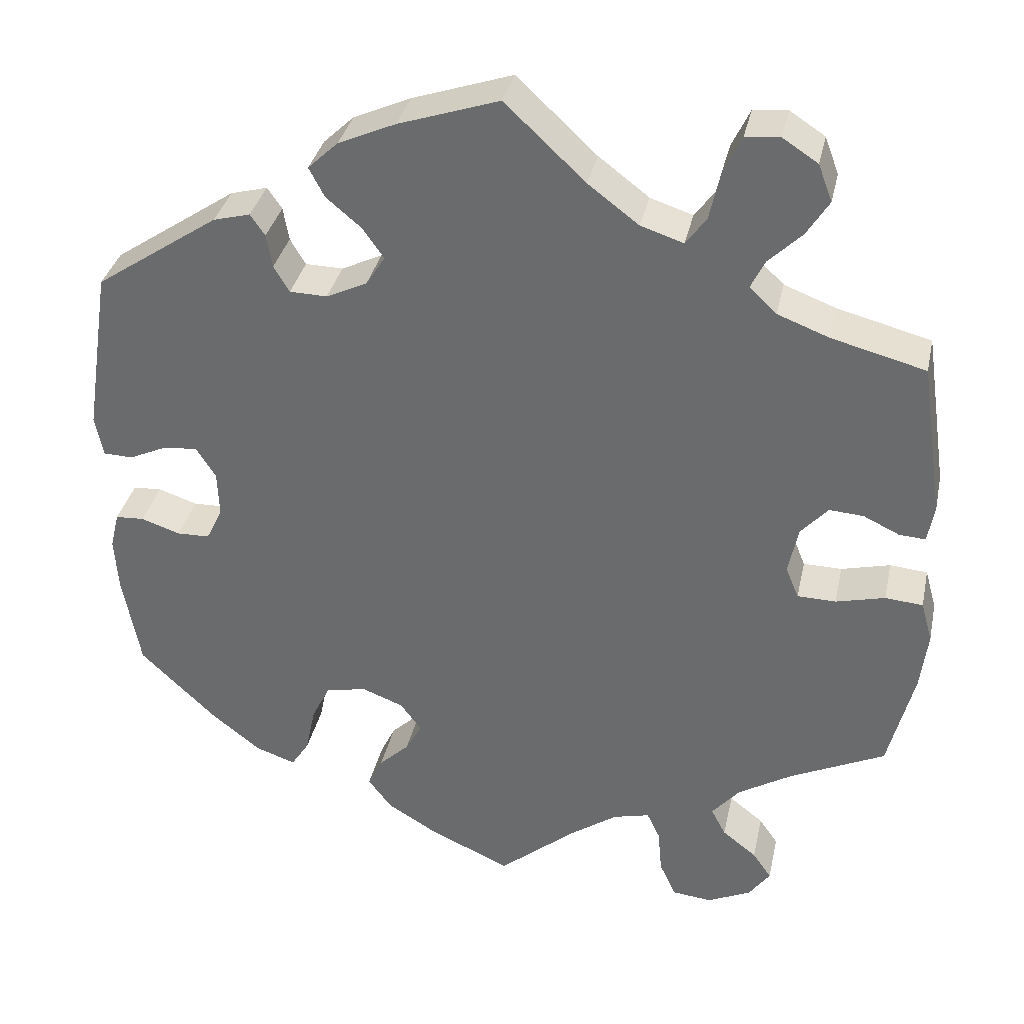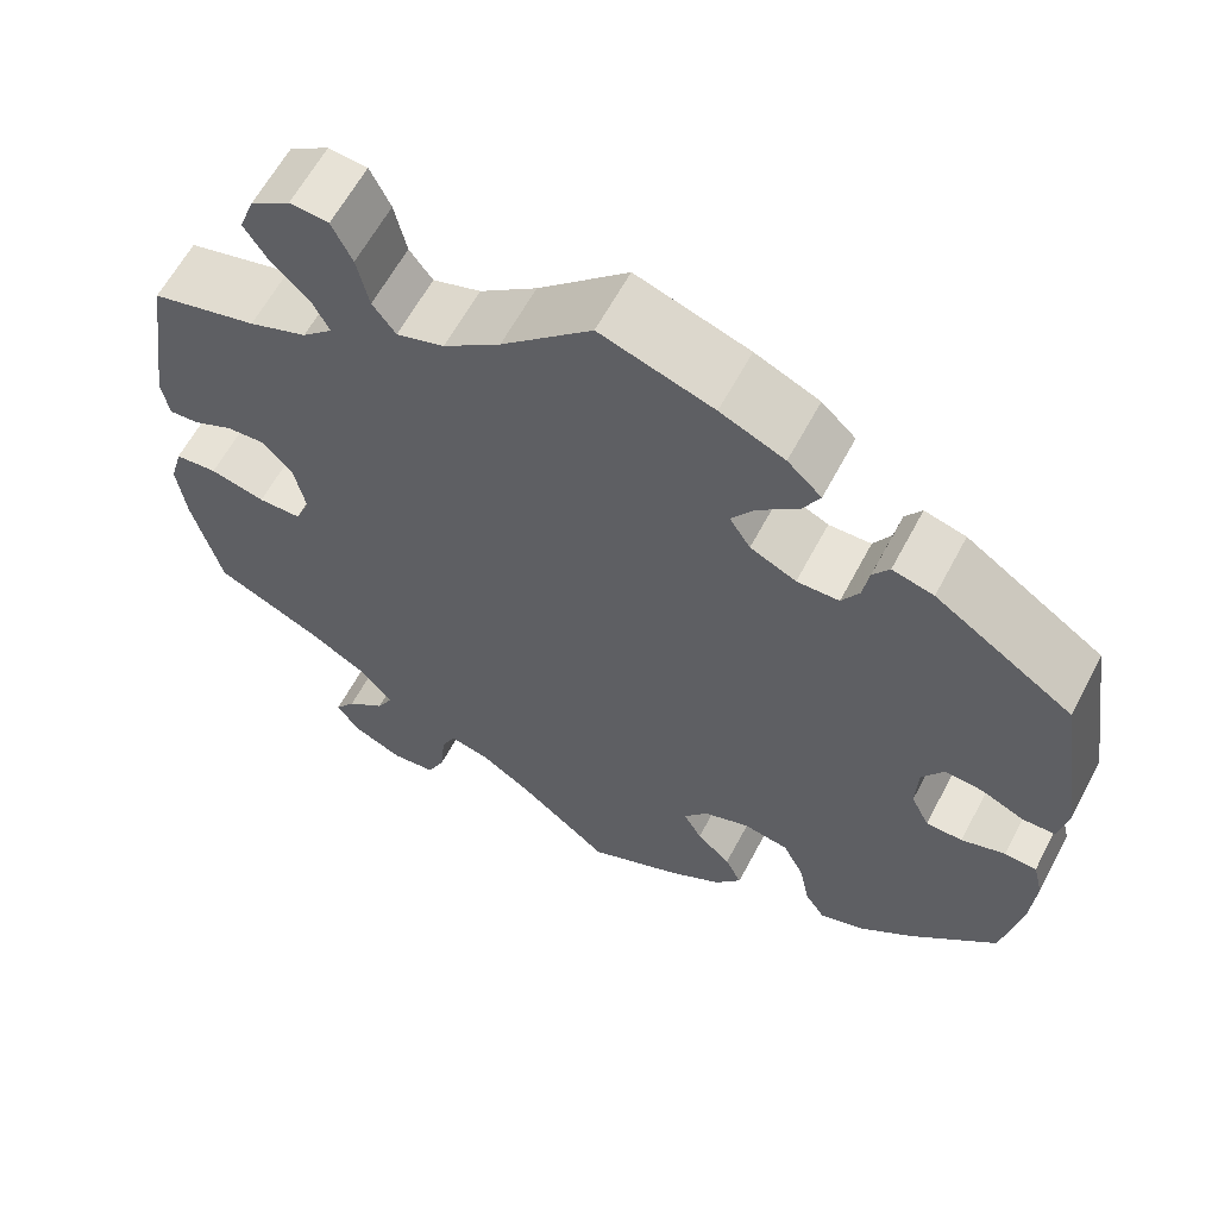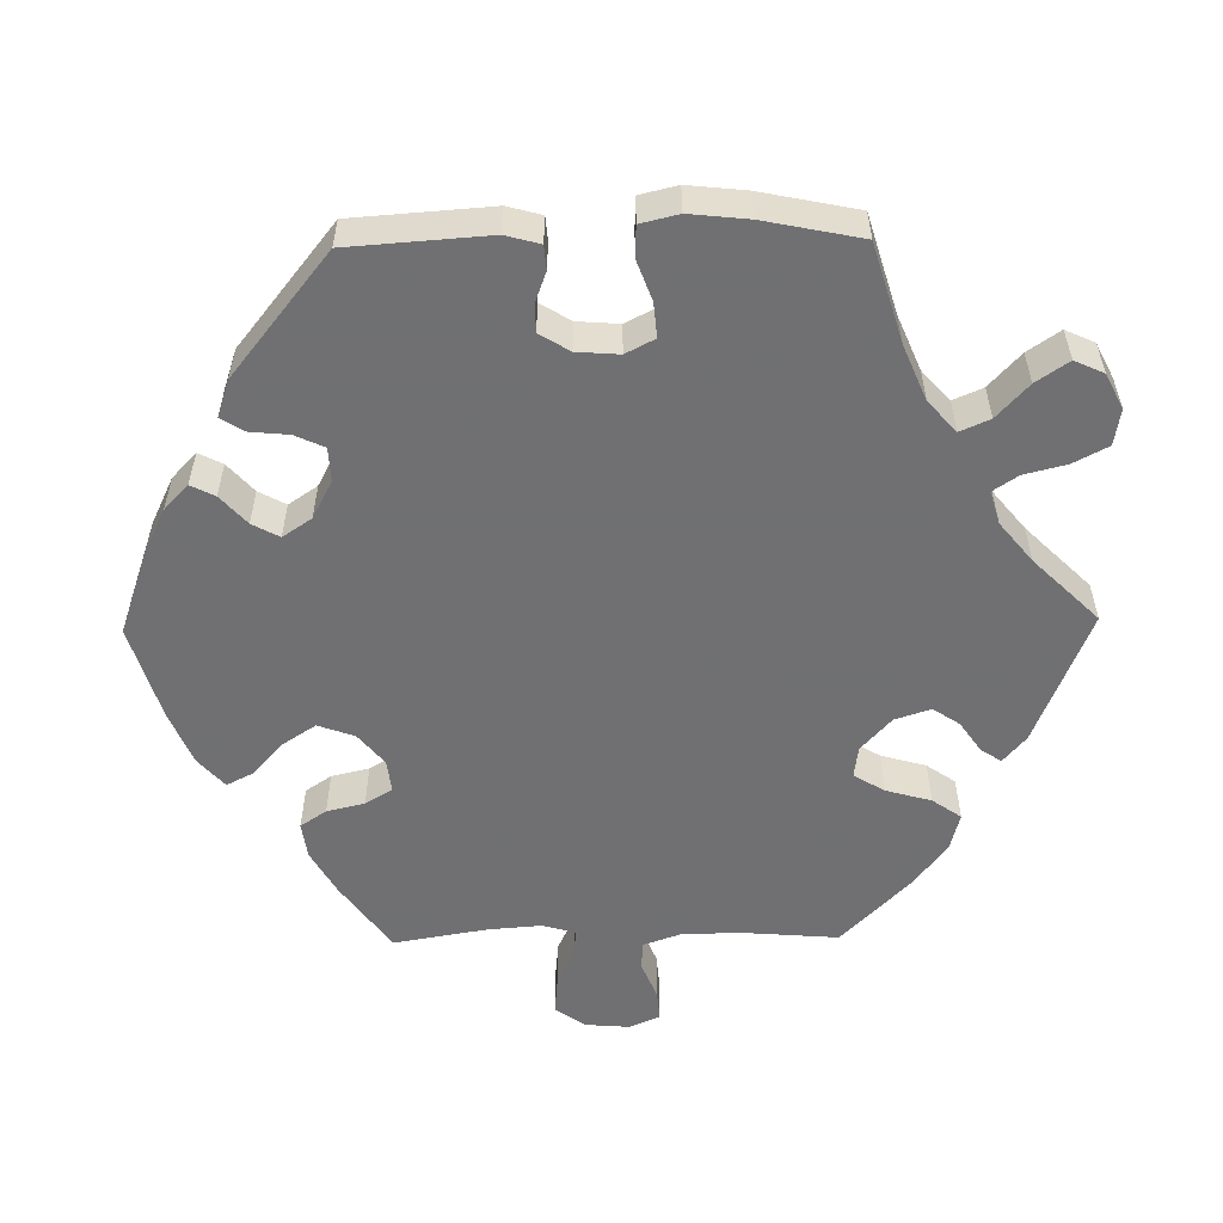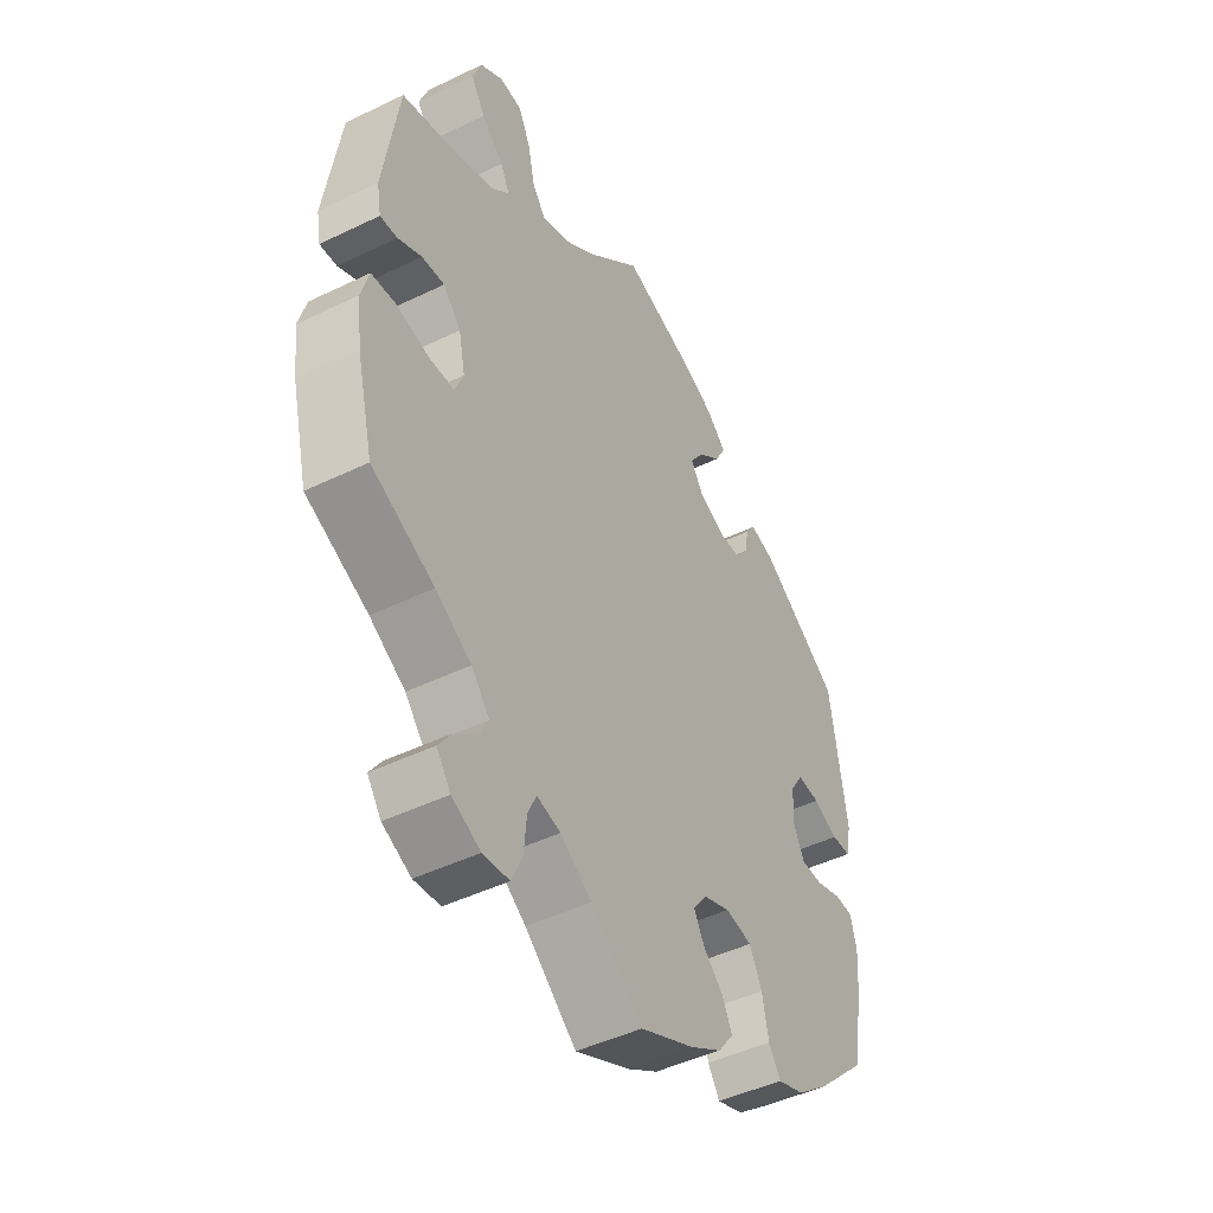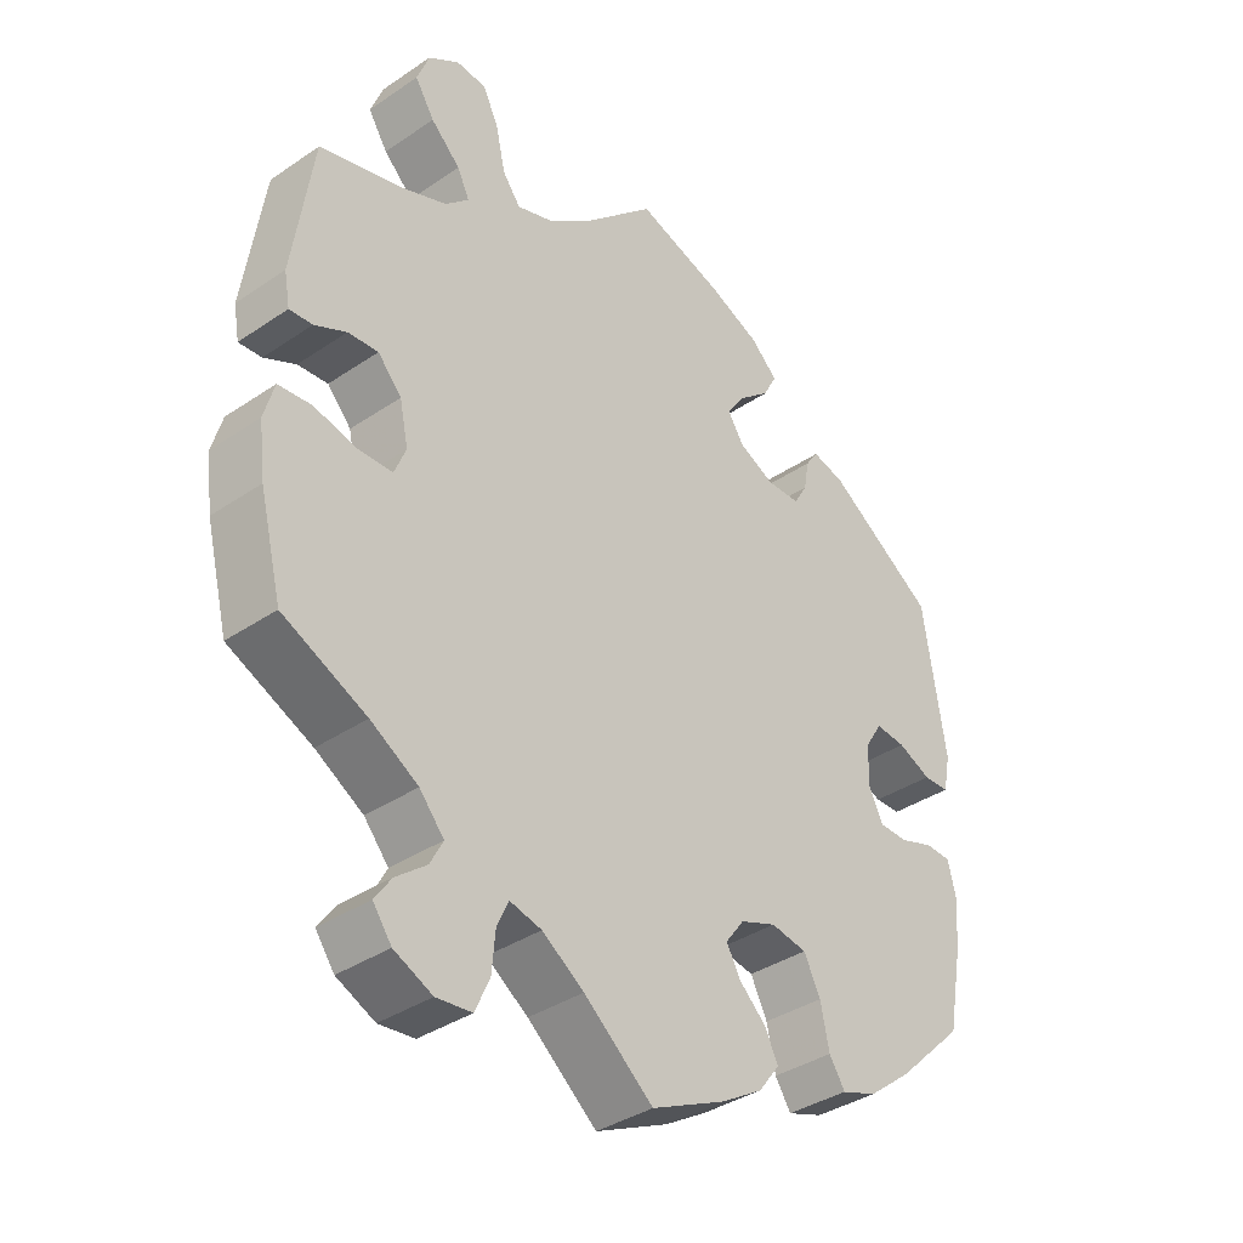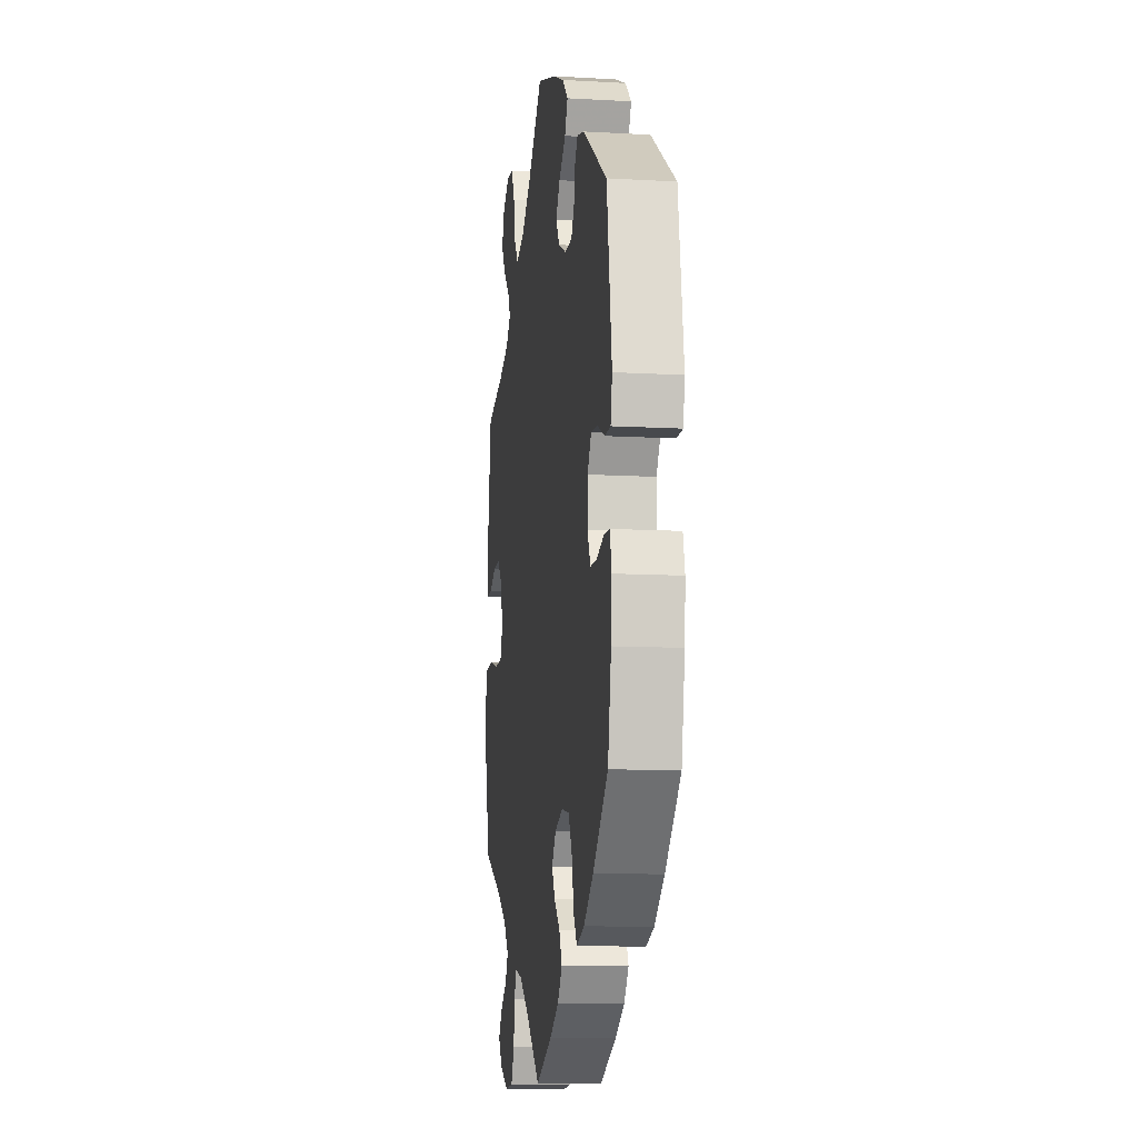
<metadata>
{"format":"obj","ext":"obj","renderer":"f3d","projection":"perspective","resolution":1024,"background":"white","views":[{"elev":34.7,"azim":12.1,"up":"+Z"},{"elev":61.9,"azim":-152.1,"up":"+Z"},{"elev":-55.0,"azim":-29.1,"up":"+Y"},{"elev":-46.2,"azim":119.0,"up":"+Z"},{"elev":-37.0,"azim":131.2,"up":"+Z"},{"elev":-10.7,"azim":-98.1,"up":"+Z"}]}
</metadata>
<code>
v -0.521 0.07 -0.176
v -0.526 0.07 -0.108
v -0.515 0.07 -0.063
v -0.48 0.07 -0.061
v -0.432 0.07 -0.077
v -0.392 0.07 -0.076
v -0.372 0.07 -0.035
v -0.374 0.07 0.021
v -0.398 0.07 0.059
v -0.44 0.07 0.055
v -0.486 0.07 0.034
v -0.522 0.07 0.035
v -0.532 0.07 0.085
v -0.501 0.07 0.288
v -0.35 0.07 0.39
v -0.305 0.07 0.402
v -0.287 0.07 0.376
v -0.28 0.07 0.335
v -0.261 0.07 0.303
v -0.215 0.07 0.302
v -0.165 0.07 0.326
v -0.142 0.07 0.362
v -0.168 0.07 0.399
v -0.211 0.07 0.435
v -0.23 0.07 0.471
v -0.193 0.07 0.506
v -0.123 0.07 0.537
v 0 0.07 0.578
v 0.098 0.07 0.486
v 0.16 0.07 0.439
v 0.212 0.07 0.422
v 0.237 0.07 0.456
v 0.25 0.07 0.515
v 0.272 0.07 0.561
v 0.314 0.07 0.565
v 0.357 0.07 0.537
v 0.374 0.07 0.492
v 0.347 0.07 0.449
v 0.306 0.07 0.409
v 0.289 0.07 0.374
v 0.322 0.07 0.343
v 0.385 0.07 0.319
v 0.5 0.07 0.289
v 0.528 0.07 0.1
v 0.52 0.07 0.055
v 0.488 0.07 0.057
v 0.444 0.07 0.078
v 0.402 0.07 0.081
v 0.369 0.07 0.044
v 0.357 0.07 -0.014
v 0.373 0.07 -0.053
v 0.42 0.07 -0.054
v 0.48 0.07 -0.039
v 0.526 0.07 -0.043
v 0.54 0.07 -0.093
v 0.531 0.07 -0.165
v 0.5 0.07 -0.289
v 0.384 0.07 -0.344
v 0.318 0.07 -0.384
v 0.284 0.07 -0.424
v 0.302 0.07 -0.458
v 0.344 0.07 -0.491
v 0.367 0.07 -0.524
v 0.341 0.07 -0.56
v 0.288 0.07 -0.585
v 0.239 0.07 -0.58
v 0.219 0.07 -0.536
v 0.214 0.07 -0.481
v 0.198 0.07 -0.447
v 0.154 0.07 -0.458
v 0.096 0.07 -0.498
v 0 0.07 -0.578
v -0.102 0.07 -0.531
v -0.16 0.07 -0.496
v -0.189 0.07 -0.458
v -0.171 0.07 -0.421
v -0.134 0.07 -0.386
v -0.114 0.07 -0.35
v -0.14 0.07 -0.315
v -0.19 0.07 -0.296
v -0.24 0.07 -0.305
v -0.263 0.07 -0.351
v -0.275 0.07 -0.409
v -0.297 0.07 -0.443
v -0.346 0.07 -0.426
v -0.406 0.07 -0.379
v -0.5 0.07 -0.289
v -0.521 0 -0.176
v -0.526 0 -0.108
v -0.515 0 -0.063
v -0.48 0 -0.061
v -0.432 0 -0.077
v -0.392 0 -0.076
v -0.372 0 -0.035
v -0.374 0 0.021
v -0.398 0 0.059
v -0.44 0 0.055
v -0.486 0 0.034
v -0.522 0 0.035
v -0.532 0 0.085
v -0.501 0 0.288
v -0.35 0 0.39
v -0.305 0 0.402
v -0.287 0 0.376
v -0.28 0 0.335
v -0.261 0 0.303
v -0.215 0 0.302
v -0.165 0 0.326
v -0.142 0 0.362
v -0.168 0 0.399
v -0.211 0 0.435
v -0.23 0 0.471
v -0.193 0 0.506
v -0.123 0 0.537
v 0 0 0.578
v 0.098 0 0.486
v 0.16 0 0.439
v 0.212 0 0.422
v 0.237 0 0.456
v 0.25 0 0.515
v 0.272 0 0.561
v 0.314 0 0.565
v 0.357 0 0.537
v 0.374 0 0.492
v 0.347 0 0.449
v 0.306 0 0.409
v 0.289 0 0.374
v 0.322 0 0.343
v 0.385 0 0.319
v 0.5 0 0.289
v 0.528 0 0.1
v 0.52 0 0.055
v 0.488 0 0.057
v 0.444 0 0.078
v 0.402 0 0.081
v 0.369 0 0.044
v 0.357 0 -0.014
v 0.373 0 -0.053
v 0.42 0 -0.054
v 0.48 0 -0.039
v 0.526 0 -0.043
v 0.54 0 -0.093
v 0.531 0 -0.165
v 0.5 0 -0.289
v 0.384 0 -0.344
v 0.318 0 -0.384
v 0.284 0 -0.424
v 0.302 0 -0.458
v 0.344 0 -0.491
v 0.367 0 -0.524
v 0.341 0 -0.56
v 0.288 0 -0.585
v 0.239 0 -0.58
v 0.219 0 -0.536
v 0.214 0 -0.481
v 0.198 0 -0.447
v 0.154 0 -0.458
v 0.096 0 -0.498
v 0 0 -0.578
v -0.102 0 -0.531
v -0.16 0 -0.496
v -0.189 0 -0.458
v -0.171 0 -0.421
v -0.134 0 -0.386
v -0.114 0 -0.35
v -0.14 0 -0.315
v -0.19 0 -0.296
v -0.24 0 -0.305
v -0.263 0 -0.351
v -0.275 0 -0.409
v -0.297 0 -0.443
v -0.346 0 -0.426
v -0.406 0 -0.379
v -0.5 0 -0.289
f 82 83 84 85
f 81 82 85 86
f 74 75 76 77
f 74 77 78
f 71 72 73 74
f 70 71 74 78
f 69 70 78 79
f 65 66 67 68
f 65 68 69
f 64 65 69
f 61 62 63 64
f 60 61 64 69
f 59 60 69 79
f 55 56 57 58
f 52 53 54 55
f 51 52 55 58
f 50 51 58 59
f 44 45 46 47
f 42 43 44 47
f 41 42 47 48
f 40 41 48 49
f 36 37 38 39
f 36 39 40
f 35 36 40
f 32 33 34 35
f 32 35 40
f 31 32 40 49
f 26 27 28 29
f 26 29 30
f 23 24 25 26
f 22 23 26 30
f 21 22 30 31
f 15 16 17 18
f 15 18 19
f 14 15 19
f 13 14 19 20
f 10 11 12 13
f 9 10 13 20
f 2 3 4 5
f 2 5 6
f 1 2 6
f 81 86 87 1
f 50 59 79 80
f 8 9 20 21
f 7 8 21 31
f 6 7 31 49
f 49 50 80 81
f 1 6 49 81
f 172 171 170 169
f 173 172 169 168
f 164 163 162 161
f 165 164 161
f 161 160 159 158
f 165 161 158 157
f 166 165 157 156
f 155 154 153 152
f 156 155 152
f 156 152 151
f 151 150 149 148
f 156 151 148 147
f 166 156 147 146
f 145 144 143 142
f 142 141 140 139
f 145 142 139 138
f 146 145 138 137
f 134 133 132 131
f 134 131 130 129
f 135 134 129 128
f 136 135 128 127
f 126 125 124 123
f 127 126 123
f 127 123 122
f 122 121 120 119
f 127 122 119
f 136 127 119 118
f 116 115 114 113
f 117 116 113
f 113 112 111 110
f 117 113 110 109
f 118 117 109 108
f 105 104 103 102
f 106 105 102
f 106 102 101
f 107 106 101 100
f 100 99 98 97
f 107 100 97 96
f 92 91 90 89
f 93 92 89
f 93 89 88
f 88 174 173 168
f 167 166 146 137
f 108 107 96 95
f 118 108 95 94
f 136 118 94 93
f 168 167 137 136
f 168 136 93 88
f 1 88 89 2
f 2 89 90 3
f 3 90 91 4
f 4 91 92 5
f 5 92 93 6
f 6 93 94 7
f 7 94 95 8
f 8 95 96 9
f 9 96 97 10
f 10 97 98 11
f 11 98 99 12
f 12 99 100 13
f 13 100 101 14
f 14 101 102 15
f 15 102 103 16
f 16 103 104 17
f 17 104 105 18
f 18 105 106 19
f 19 106 107 20
f 20 107 108 21
f 21 108 109 22
f 22 109 110 23
f 23 110 111 24
f 24 111 112 25
f 25 112 113 26
f 26 113 114 27
f 27 114 115 28
f 28 115 116 29
f 29 116 117 30
f 30 117 118 31
f 31 118 119 32
f 32 119 120 33
f 33 120 121 34
f 34 121 122 35
f 35 122 123 36
f 36 123 124 37
f 37 124 125 38
f 38 125 126 39
f 39 126 127 40
f 40 127 128 41
f 41 128 129 42
f 42 129 130 43
f 43 130 131 44
f 44 131 132 45
f 45 132 133 46
f 46 133 134 47
f 47 134 135 48
f 48 135 136 49
f 49 136 137 50
f 50 137 138 51
f 51 138 139 52
f 52 139 140 53
f 53 140 141 54
f 54 141 142 55
f 55 142 143 56
f 56 143 144 57
f 57 144 145 58
f 58 145 146 59
f 59 146 147 60
f 60 147 148 61
f 61 148 149 62
f 62 149 150 63
f 63 150 151 64
f 64 151 152 65
f 65 152 153 66
f 66 153 154 67
f 67 154 155 68
f 68 155 156 69
f 69 156 157 70
f 70 157 158 71
f 71 158 159 72
f 72 159 160 73
f 73 160 161 74
f 74 161 162 75
f 75 162 163 76
f 76 163 164 77
f 77 164 165 78
f 78 165 166 79
f 79 166 167 80
f 80 167 168 81
f 81 168 169 82
f 82 169 170 83
f 83 170 171 84
f 84 171 172 85
f 85 172 173 86
f 86 173 174 87
f 87 174 88 1

</code>
